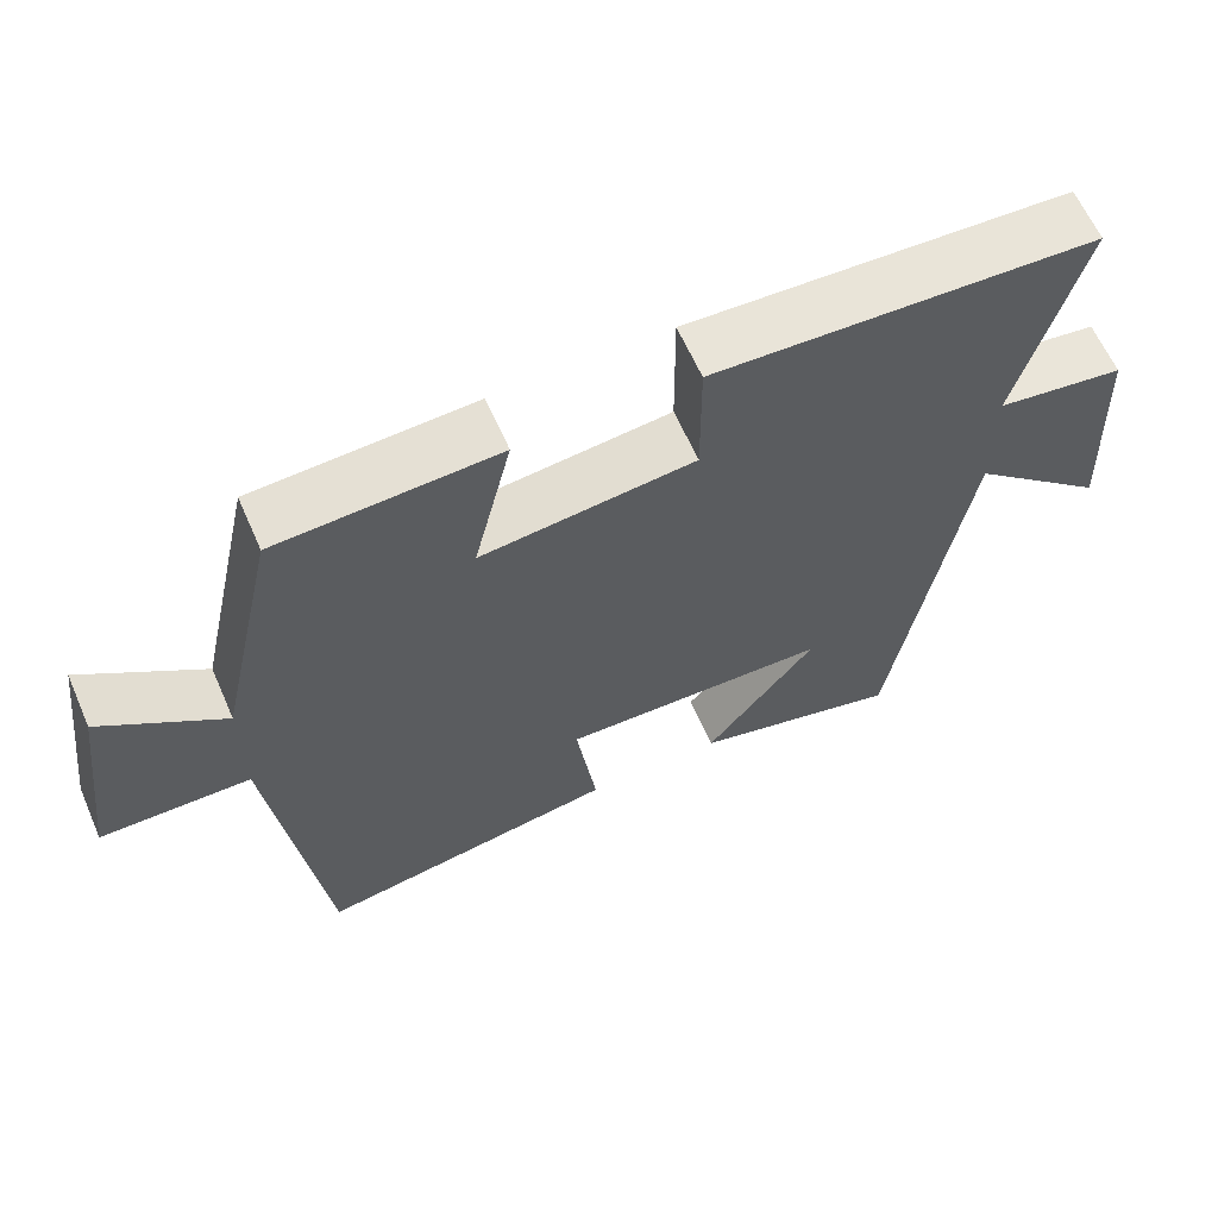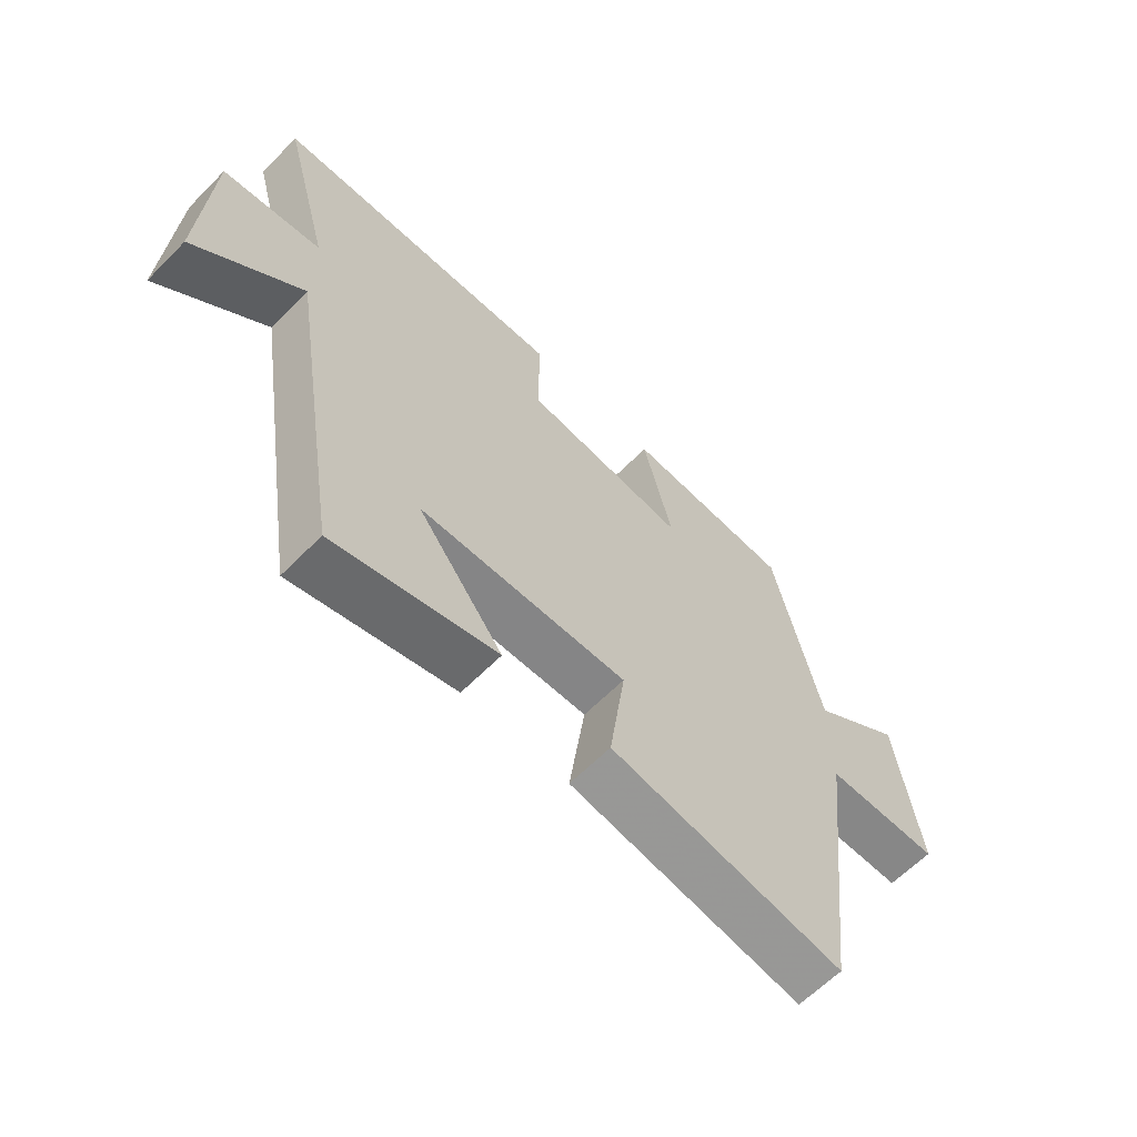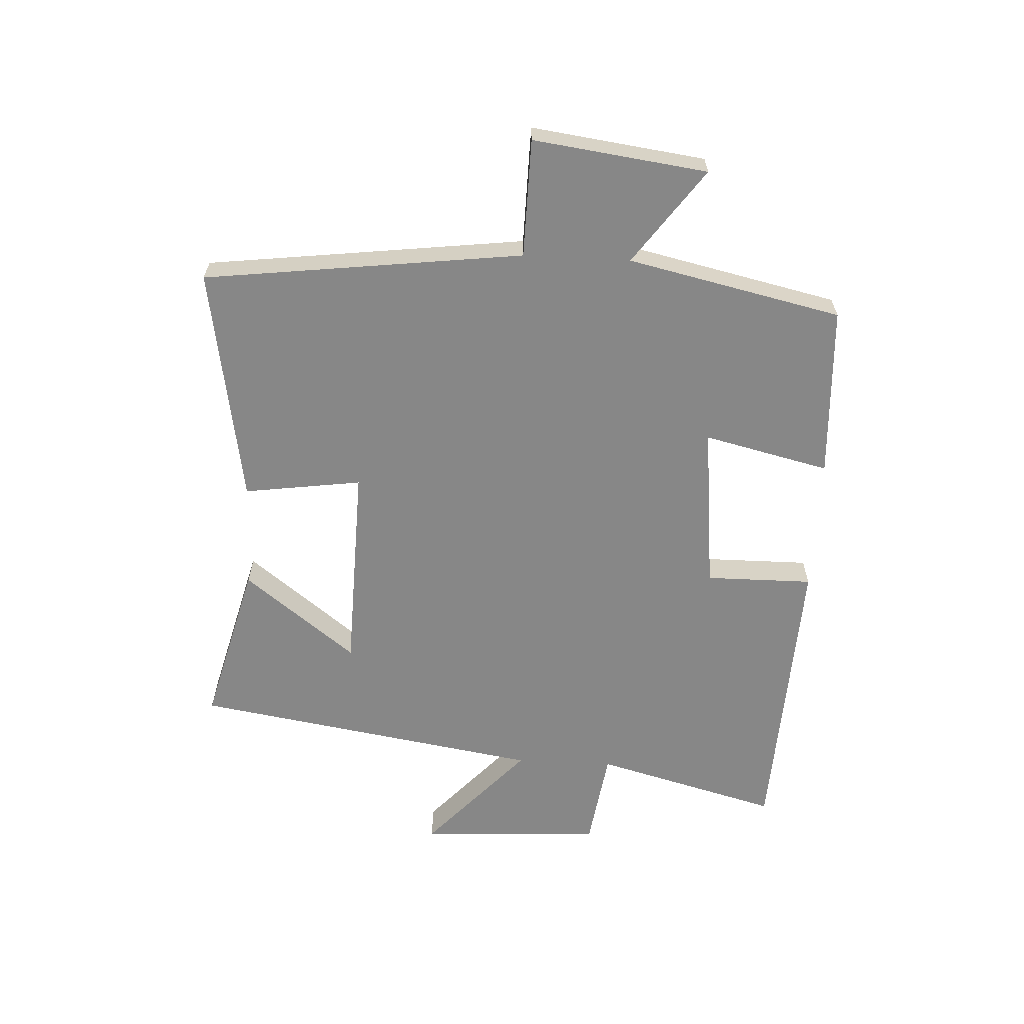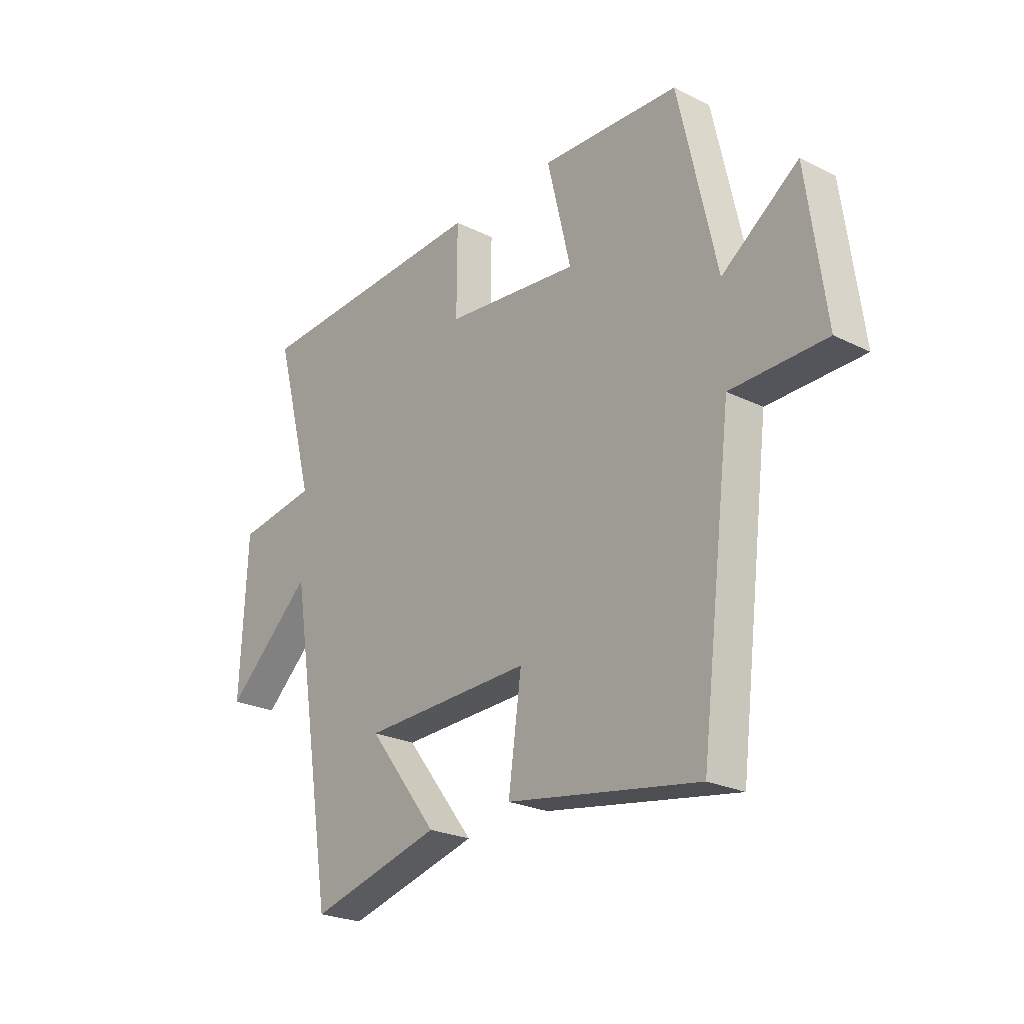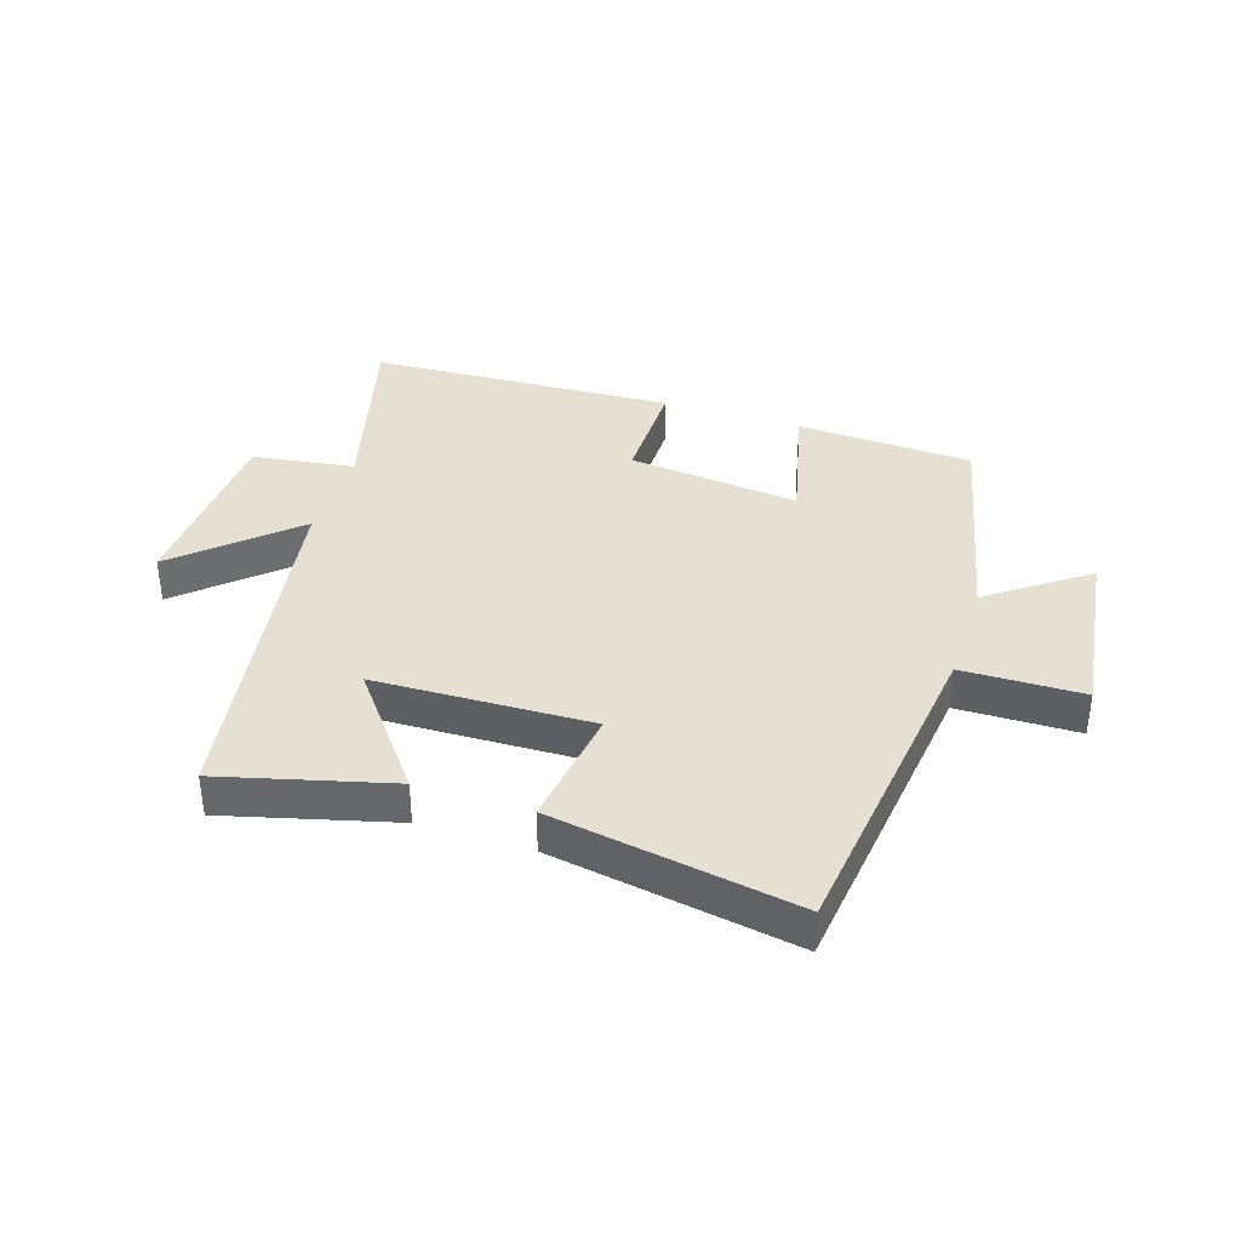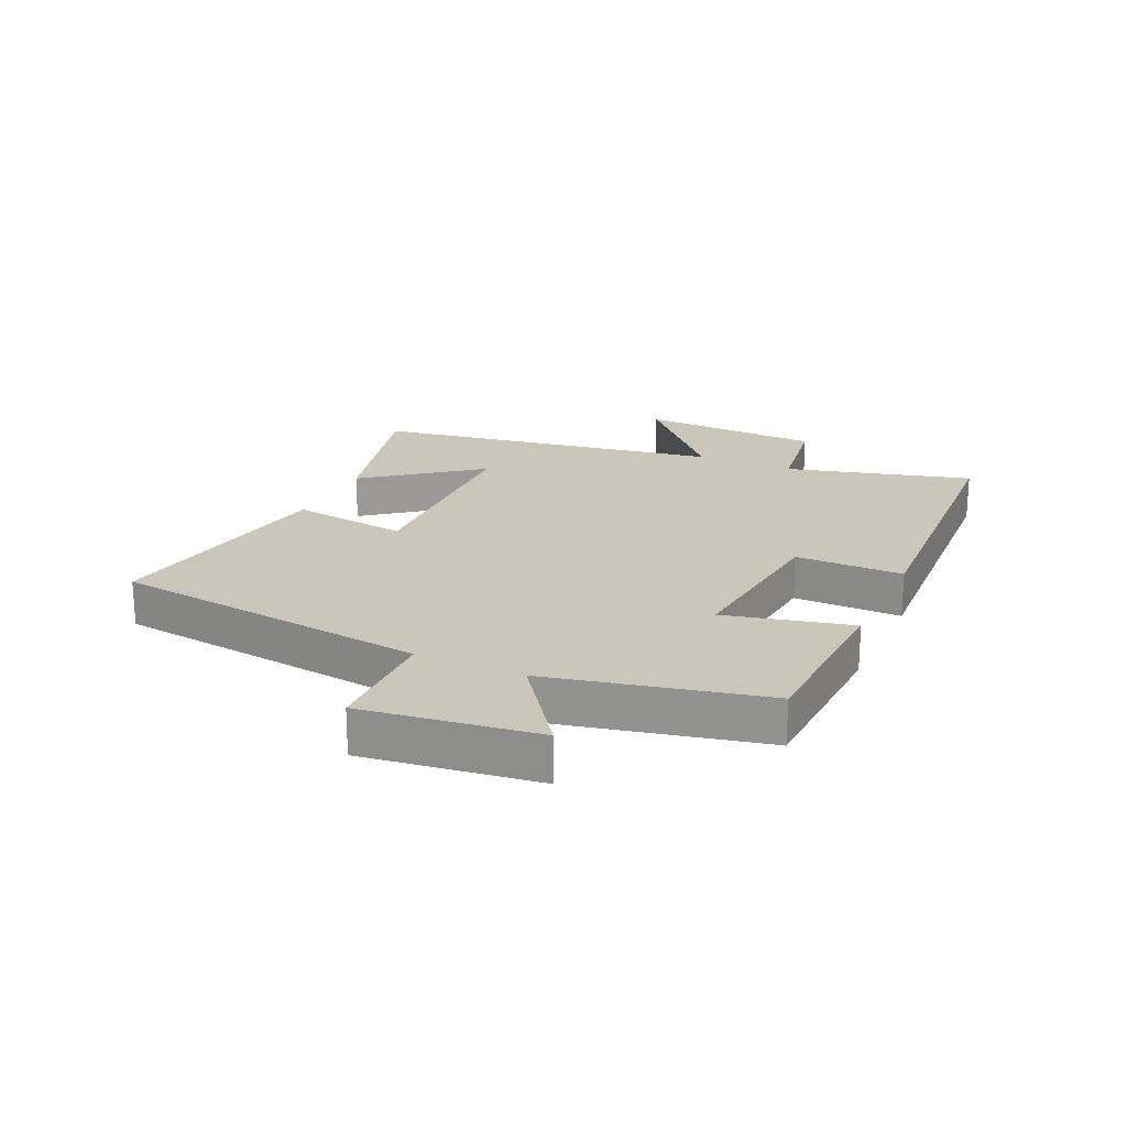
<metadata>
{"format":"obj","ext":"obj","renderer":"f3d","projection":"perspective","resolution":1024,"background":"white","views":[{"elev":62.8,"azim":-23.7,"up":"+Z"},{"elev":-62.9,"azim":135.5,"up":"+Z"},{"elev":-62.5,"azim":-92.9,"up":"+Y"},{"elev":-24.3,"azim":-129.3,"up":"+Z"},{"elev":37.6,"azim":-162.1,"up":"+Y"},{"elev":21.1,"azim":-65.4,"up":"+Y"}]}
</metadata>
<code>
v -0.422 0.07 0.486
v -0.138 0.07 0.5
v -0.187 0.07 0.293
v 0.089 0.07 0.323
v 0.088 0.07 0.5
v 0.582 0.07 0.476
v 0.5 0.07 0.171
v 0.665 0.07 0.147
v 0.679 0.07 -0.155
v 0.5 0.07 0.007
v 0.406 0.07 -0.571
v 0.135 0.07 -0.5
v 0.278 0.07 -0.316
v -0.07 0.07 -0.306
v -0.043 0.07 -0.5
v -0.435 0.07 -0.566
v -0.5 0.07 -0.042
v -0.694 0.07 -0.039
v -0.656 0.07 0.247
v -0.5 0.07 0.134
v -0.422 0 0.486
v -0.138 0 0.5
v -0.187 0 0.293
v 0.089 0 0.323
v 0.088 0 0.5
v 0.582 0 0.476
v 0.5 0 0.171
v 0.665 0 0.147
v 0.679 0 -0.155
v 0.5 0 0.007
v 0.406 0 -0.571
v 0.135 0 -0.5
v 0.278 0 -0.316
v -0.07 0 -0.306
v -0.043 0 -0.5
v -0.435 0 -0.566
v -0.5 0 -0.042
v -0.694 0 -0.039
v -0.656 0 0.247
v -0.5 0 0.134
f 17 18 19 20
f 17 20 1
f 16 17 1
f 15 16 1
f 14 15 1
f 13 14 1
f 11 12 13
f 10 11 13
f 7 8 9 10
f 7 10 13
f 6 7 13
f 5 6 13
f 4 5 13
f 3 4 13
f 1 2 3
f 1 3 13
f 40 39 38 37
f 21 40 37
f 21 37 36
f 21 36 35
f 21 35 34
f 21 34 33
f 33 32 31
f 33 31 30
f 30 29 28 27
f 33 30 27
f 33 27 26
f 33 26 25
f 33 25 24
f 33 24 23
f 23 22 21
f 33 23 21
f 1 21 22 2
f 2 22 23 3
f 3 23 24 4
f 4 24 25 5
f 5 25 26 6
f 6 26 27 7
f 7 27 28 8
f 8 28 29 9
f 9 29 30 10
f 10 30 31 11
f 11 31 32 12
f 12 32 33 13
f 13 33 34 14
f 14 34 35 15
f 15 35 36 16
f 16 36 37 17
f 17 37 38 18
f 18 38 39 19
f 19 39 40 20
f 20 40 21 1

</code>
